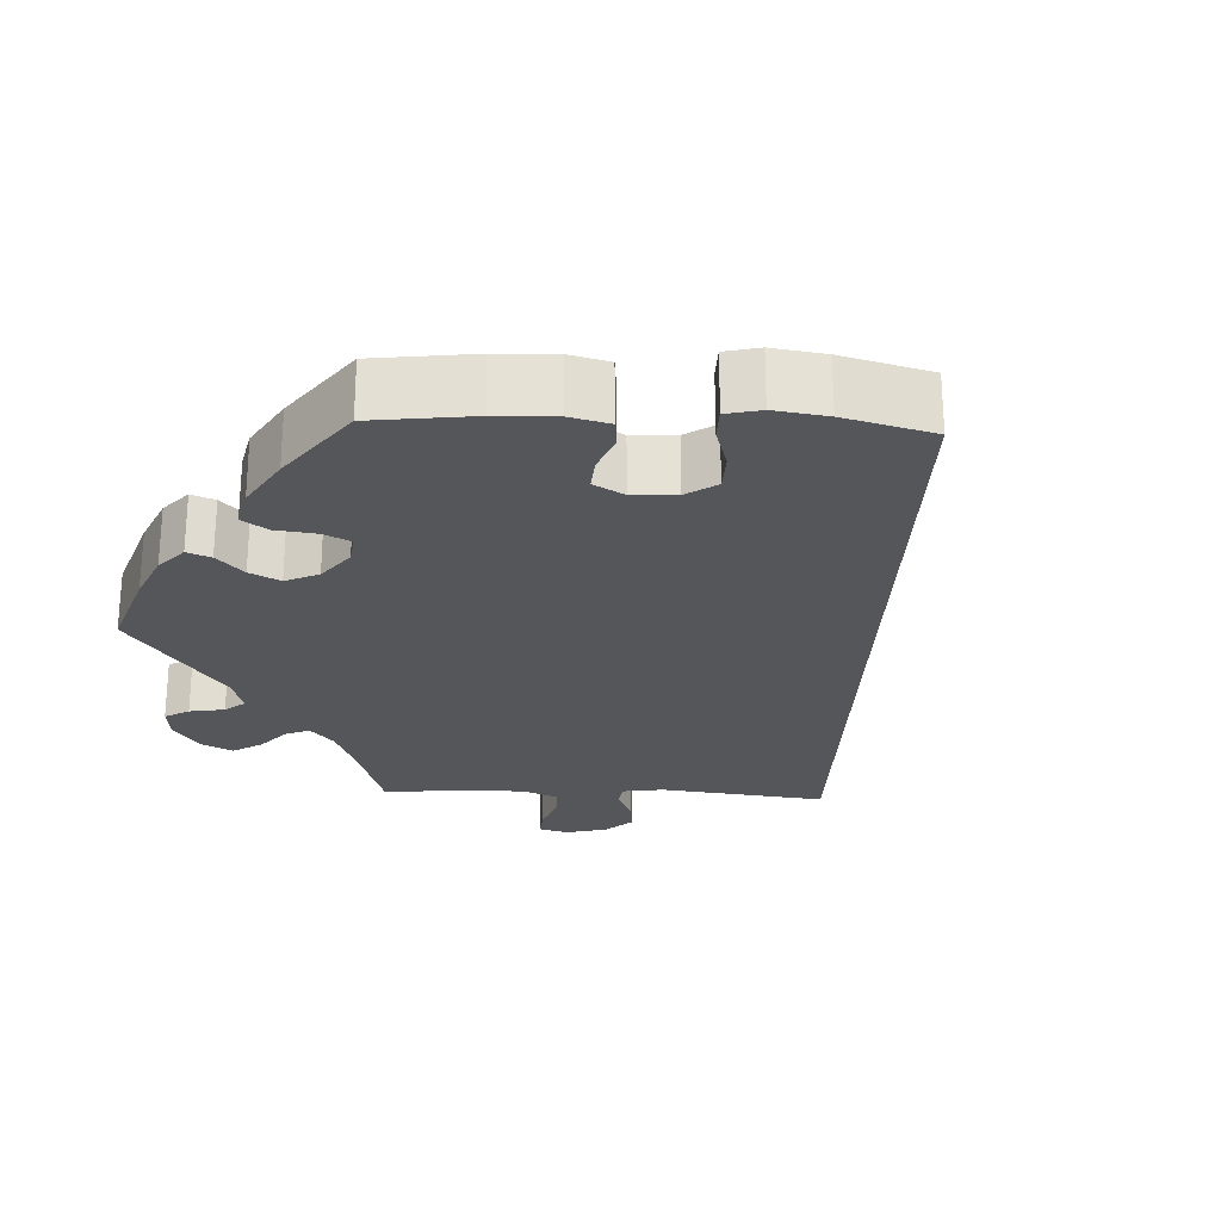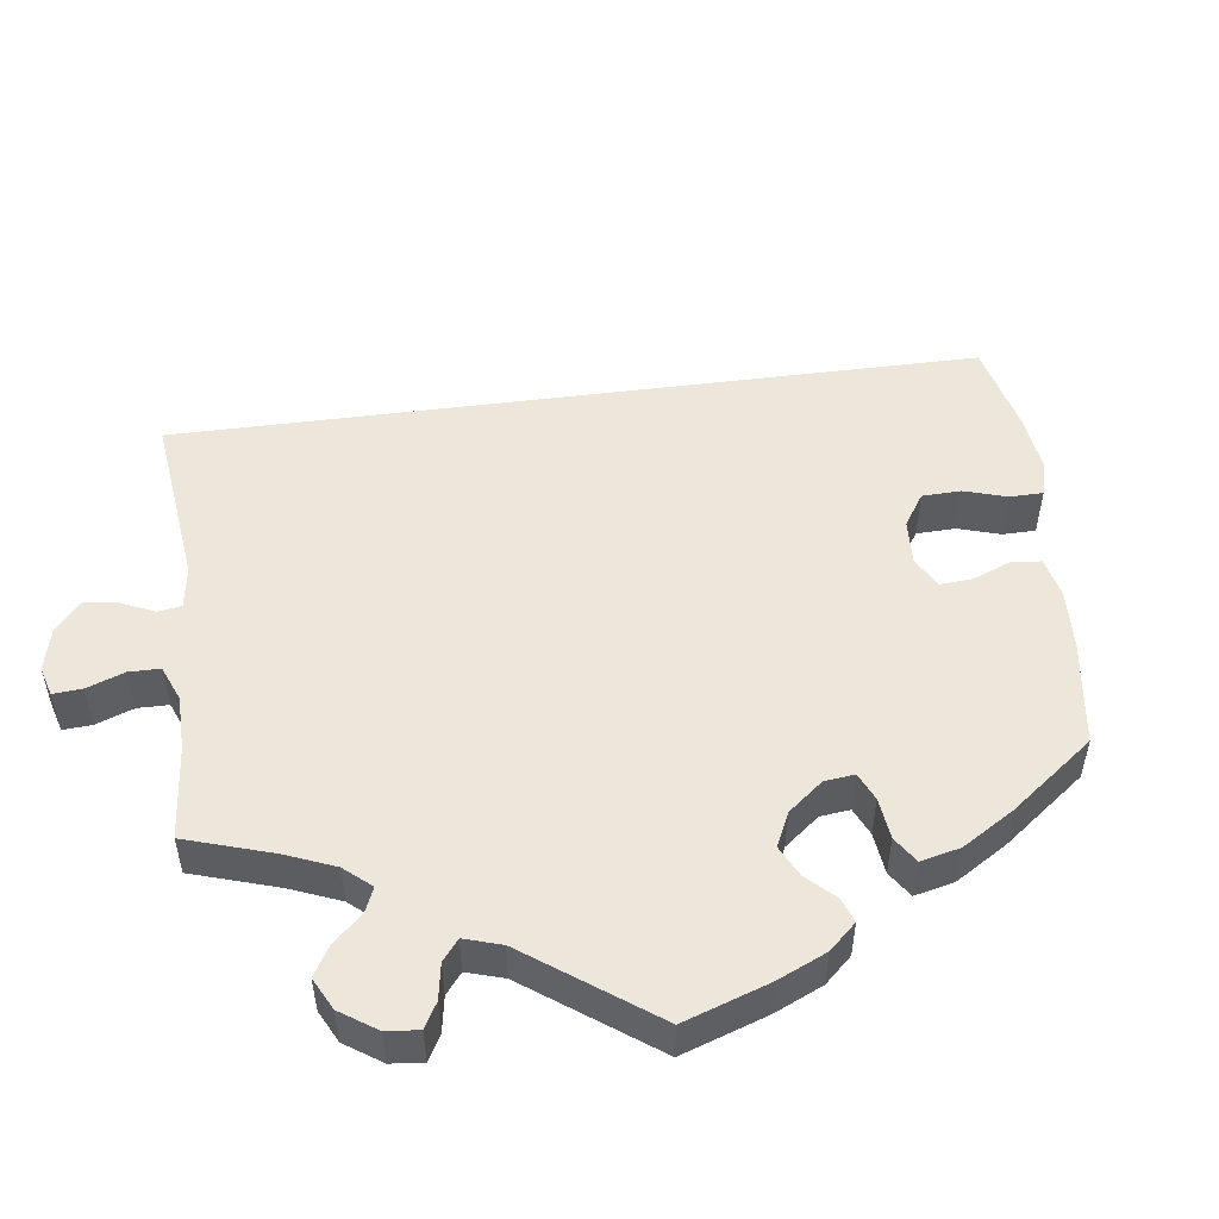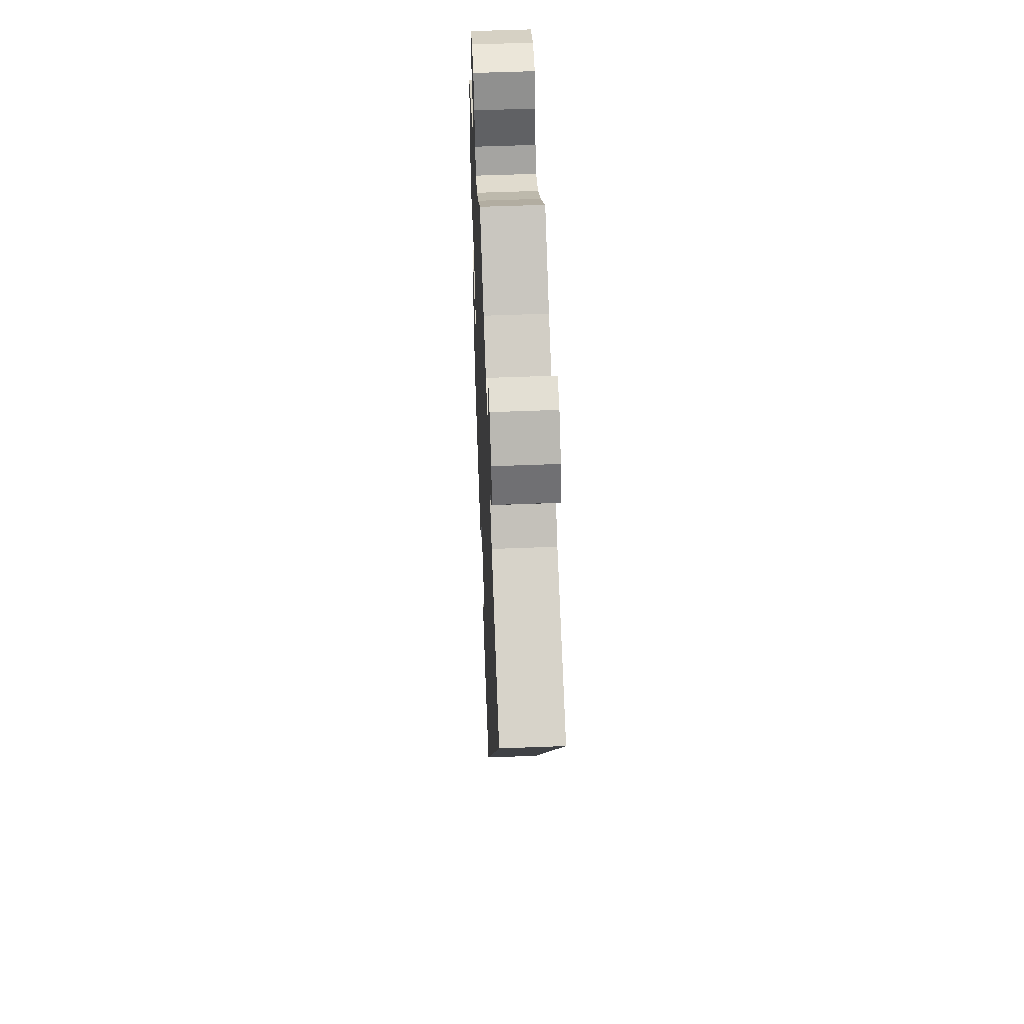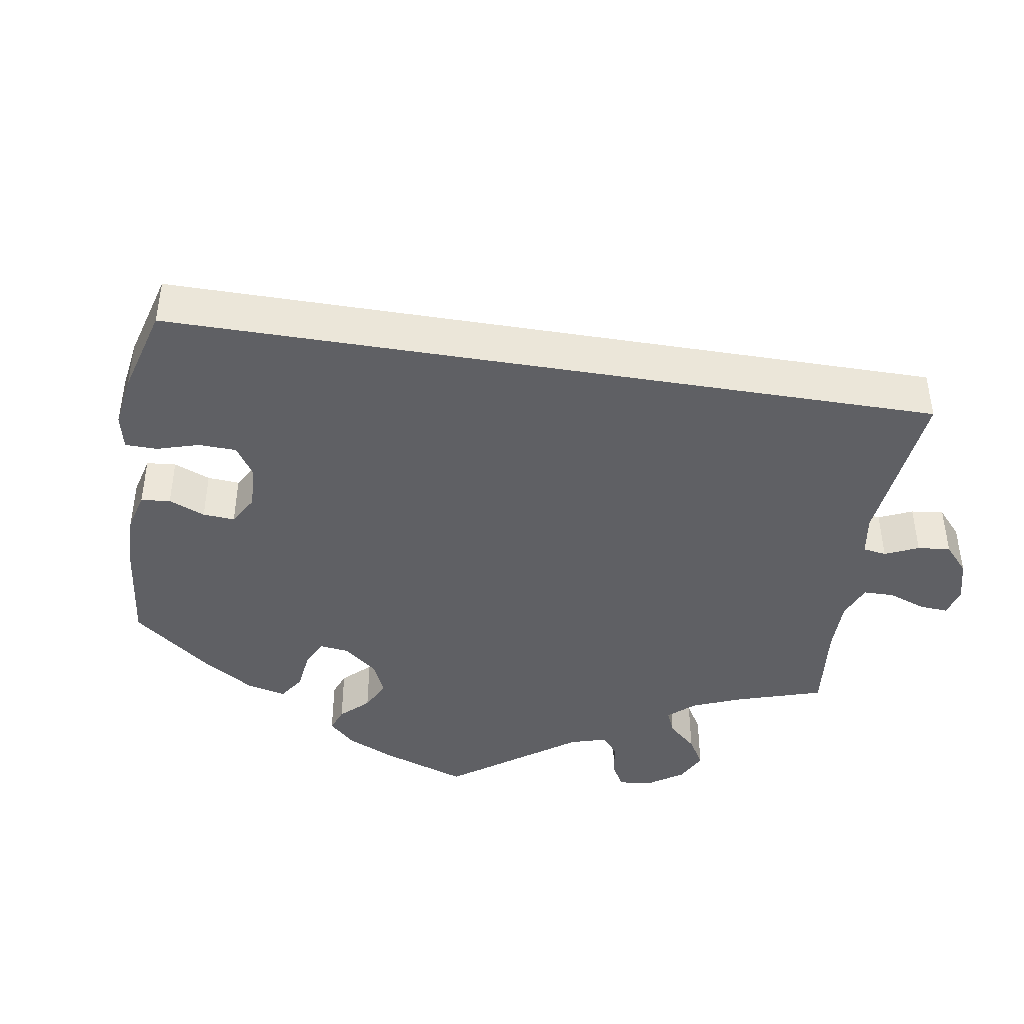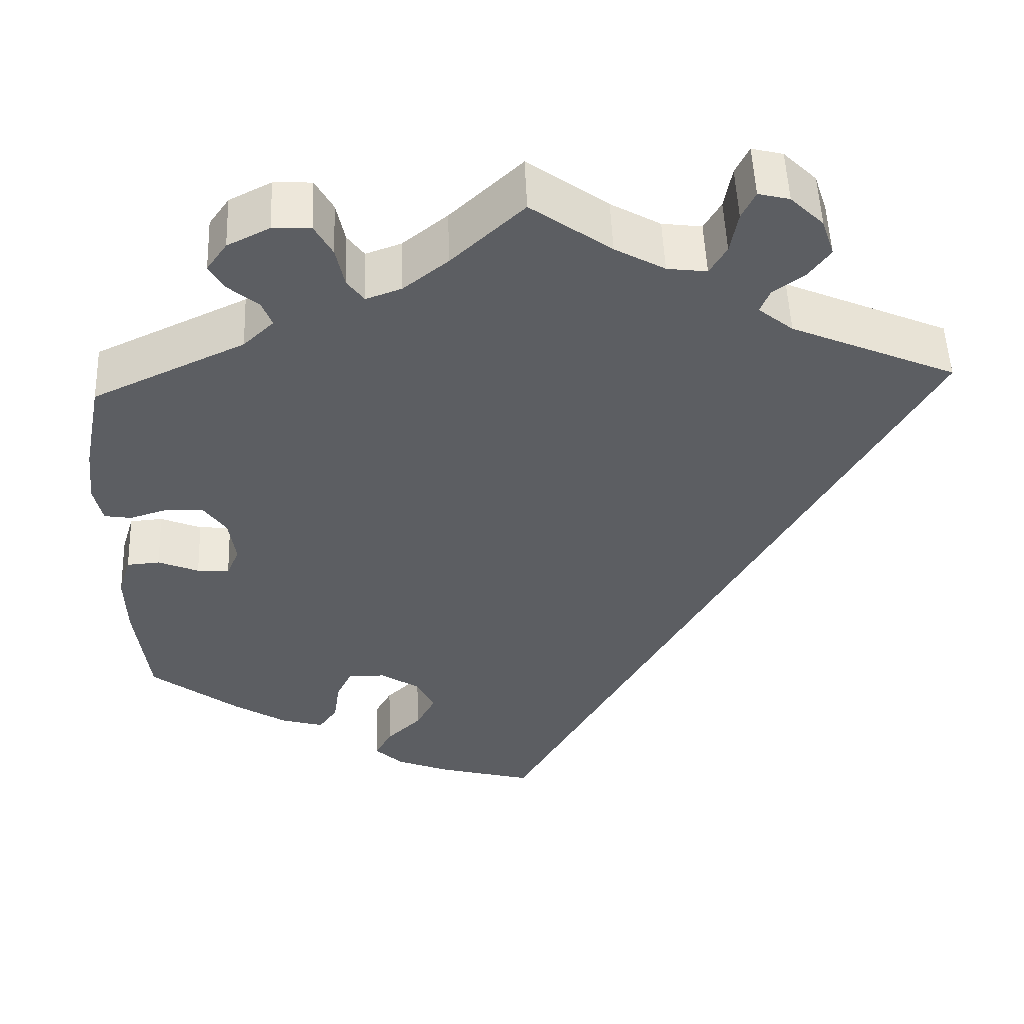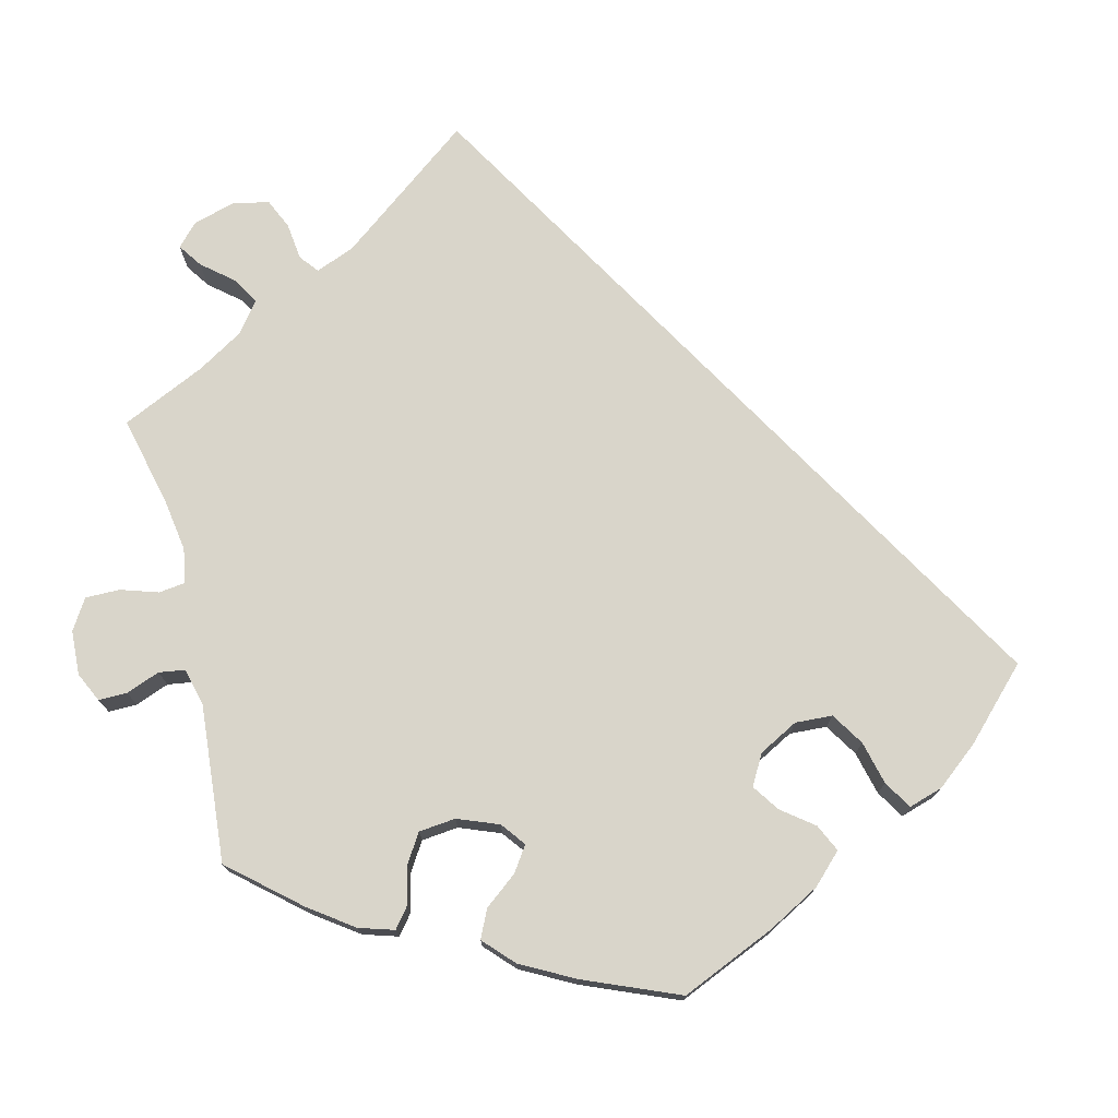
<metadata>
{"format":"obj","ext":"obj","renderer":"f3d","projection":"perspective","resolution":1024,"background":"white","views":[{"elev":-25.1,"azim":147.2,"up":"+Y"},{"elev":52.4,"azim":52.7,"up":"+Y"},{"elev":53.6,"azim":-92.4,"up":"+Z"},{"elev":-43.8,"azim":-129.2,"up":"+Y"},{"elev":51.9,"azim":177.8,"up":"+Z"},{"elev":74.7,"azim":105.7,"up":"+Y"}]}
</metadata>
<code>
v 0.398 0.07 -0.366
v 0.334 0.07 -0.406
v 0.284 0.07 -0.42
v 0.262 0.07 -0.389
v 0.255 0.07 -0.339
v 0.237 0.07 -0.302
v 0.193 0.07 -0.302
v 0.146 0.07 -0.332
v 0.125 0.07 -0.374
v 0.148 0.07 -0.417
v 0.189 0.07 -0.456
v 0.209 0.07 -0.492
v 0.176 0.07 -0.523
v 0.113 0.07 -0.548
v 0 0.07 -0.578
v -0.5 0.07 0.289
v -0.304 0.07 0.373
v -0.263 0.07 0.406
v -0.274 0.07 0.434
v -0.312 0.07 0.462
v -0.337 0.07 0.496
v -0.322 0.07 0.541
v -0.283 0.07 0.579
v -0.246 0.07 0.588
v -0.23 0.07 0.555
v -0.221 0.07 0.505
v -0.201 0.07 0.471
v -0.154 0.07 0.477
v -0.095 0.07 0.51
v 0 0.07 0.578
v 0.085 0.07 0.499
v 0.138 0.07 0.457
v 0.18 0.07 0.442
v 0.2 0.07 0.469
v 0.21 0.07 0.517
v 0.231 0.07 0.555
v 0.276 0.07 0.557
v 0.326 0.07 0.532
v 0.35 0.07 0.498
v 0.332 0.07 0.467
v 0.297 0.07 0.438
v 0.285 0.07 0.407
v 0.321 0.07 0.373
v 0.501 0.07 0.29
v 0.523 0.07 0.178
v 0.53 0.07 0.111
v 0.52 0.07 0.066
v 0.488 0.07 0.061
v 0.442 0.07 0.075
v 0.399 0.07 0.073
v 0.372 0.07 0.035
v 0.364 0.07 -0.02
v 0.379 0.07 -0.055
v 0.417 0.07 -0.052
v 0.465 0.07 -0.032
v 0.504 0.07 -0.035
v 0.519 0.07 -0.084
v 0.517 0.07 -0.16
v 0.501 0.07 -0.288
v 0.398 0 -0.366
v 0.334 0 -0.406
v 0.284 0 -0.42
v 0.262 0 -0.389
v 0.255 0 -0.339
v 0.237 0 -0.302
v 0.193 0 -0.302
v 0.146 0 -0.332
v 0.125 0 -0.374
v 0.148 0 -0.417
v 0.189 0 -0.456
v 0.209 0 -0.492
v 0.176 0 -0.523
v 0.113 0 -0.548
v 0 0 -0.578
v -0.5 0 0.289
v -0.304 0 0.373
v -0.263 0 0.406
v -0.274 0 0.434
v -0.312 0 0.462
v -0.337 0 0.496
v -0.322 0 0.541
v -0.283 0 0.579
v -0.246 0 0.588
v -0.23 0 0.555
v -0.221 0 0.505
v -0.201 0 0.471
v -0.154 0 0.477
v -0.095 0 0.51
v 0 0 0.578
v 0.085 0 0.499
v 0.138 0 0.457
v 0.18 0 0.442
v 0.2 0 0.469
v 0.21 0 0.517
v 0.231 0 0.555
v 0.276 0 0.557
v 0.326 0 0.532
v 0.35 0 0.498
v 0.332 0 0.467
v 0.297 0 0.438
v 0.285 0 0.407
v 0.321 0 0.373
v 0.501 0 0.29
v 0.523 0 0.178
v 0.53 0 0.111
v 0.52 0 0.066
v 0.488 0 0.061
v 0.442 0 0.075
v 0.399 0 0.073
v 0.372 0 0.035
v 0.364 0 -0.02
v 0.379 0 -0.055
v 0.417 0 -0.052
v 0.465 0 -0.032
v 0.504 0 -0.035
v 0.519 0 -0.084
v 0.517 0 -0.16
v 0.501 0 -0.288
f 54 55 56 57
f 53 54 57 58
f 46 47 48 49
f 46 49 50
f 43 44 45 46
f 42 43 46 50
f 38 39 40 41
f 38 41 42
f 37 38 42
f 34 35 36 37
f 33 34 37 42
f 29 30 31
f 28 29 31 32
f 27 28 32 33
f 23 24 25 26
f 23 26 27
f 22 23 27
f 19 20 21 22
f 19 22 27
f 18 19 27 33
f 14 15 16 17
f 10 11 12 13
f 9 10 13 14
f 2 3 4 5
f 2 5 6
f 1 2 6
f 53 58 59 1
f 33 42 50 51
f 33 51 52
f 18 33 52
f 9 14 17 18
f 8 9 18
f 7 8 18 52
f 6 7 52 53
f 1 6 53
f 116 115 114 113
f 117 116 113 112
f 108 107 106 105
f 109 108 105
f 105 104 103 102
f 109 105 102 101
f 100 99 98 97
f 101 100 97
f 101 97 96
f 96 95 94 93
f 101 96 93 92
f 90 89 88
f 91 90 88 87
f 92 91 87 86
f 85 84 83 82
f 86 85 82
f 86 82 81
f 81 80 79 78
f 86 81 78
f 92 86 78 77
f 76 75 74 73
f 72 71 70 69
f 73 72 69 68
f 64 63 62 61
f 65 64 61
f 65 61 60
f 60 118 117 112
f 110 109 101 92
f 111 110 92
f 111 92 77
f 77 76 73 68
f 77 68 67
f 111 77 67 66
f 112 111 66 65
f 112 65 60
f 1 60 61 2
f 2 61 62 3
f 3 62 63 4
f 4 63 64 5
f 5 64 65 6
f 6 65 66 7
f 7 66 67 8
f 8 67 68 9
f 9 68 69 10
f 10 69 70 11
f 11 70 71 12
f 12 71 72 13
f 13 72 73 14
f 14 73 74 15
f 15 74 75 16
f 16 75 76 17
f 17 76 77 18
f 18 77 78 19
f 19 78 79 20
f 20 79 80 21
f 21 80 81 22
f 22 81 82 23
f 23 82 83 24
f 24 83 84 25
f 25 84 85 26
f 26 85 86 27
f 27 86 87 28
f 28 87 88 29
f 29 88 89 30
f 30 89 90 31
f 31 90 91 32
f 32 91 92 33
f 33 92 93 34
f 34 93 94 35
f 35 94 95 36
f 36 95 96 37
f 37 96 97 38
f 38 97 98 39
f 39 98 99 40
f 40 99 100 41
f 41 100 101 42
f 42 101 102 43
f 43 102 103 44
f 44 103 104 45
f 45 104 105 46
f 46 105 106 47
f 47 106 107 48
f 48 107 108 49
f 49 108 109 50
f 50 109 110 51
f 51 110 111 52
f 52 111 112 53
f 53 112 113 54
f 54 113 114 55
f 55 114 115 56
f 56 115 116 57
f 57 116 117 58
f 58 117 118 59
f 59 118 60 1

</code>
